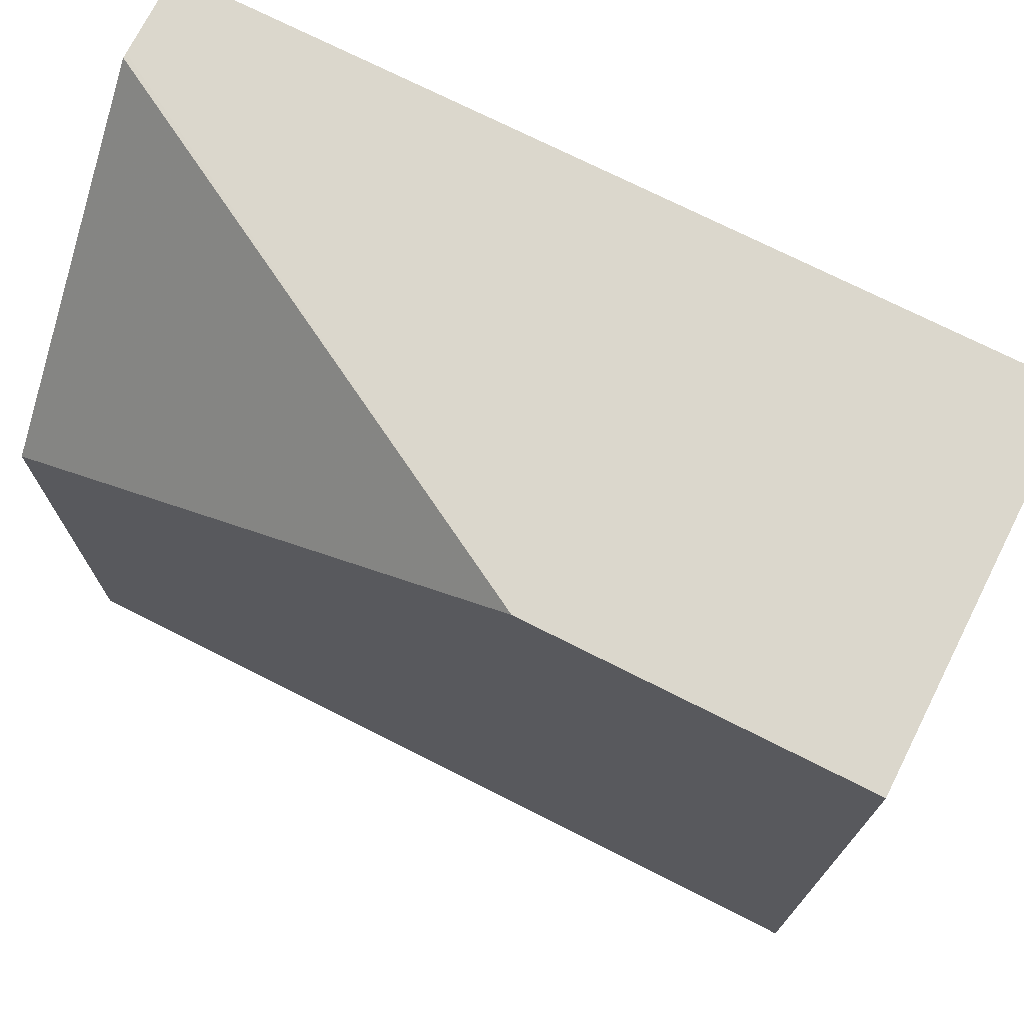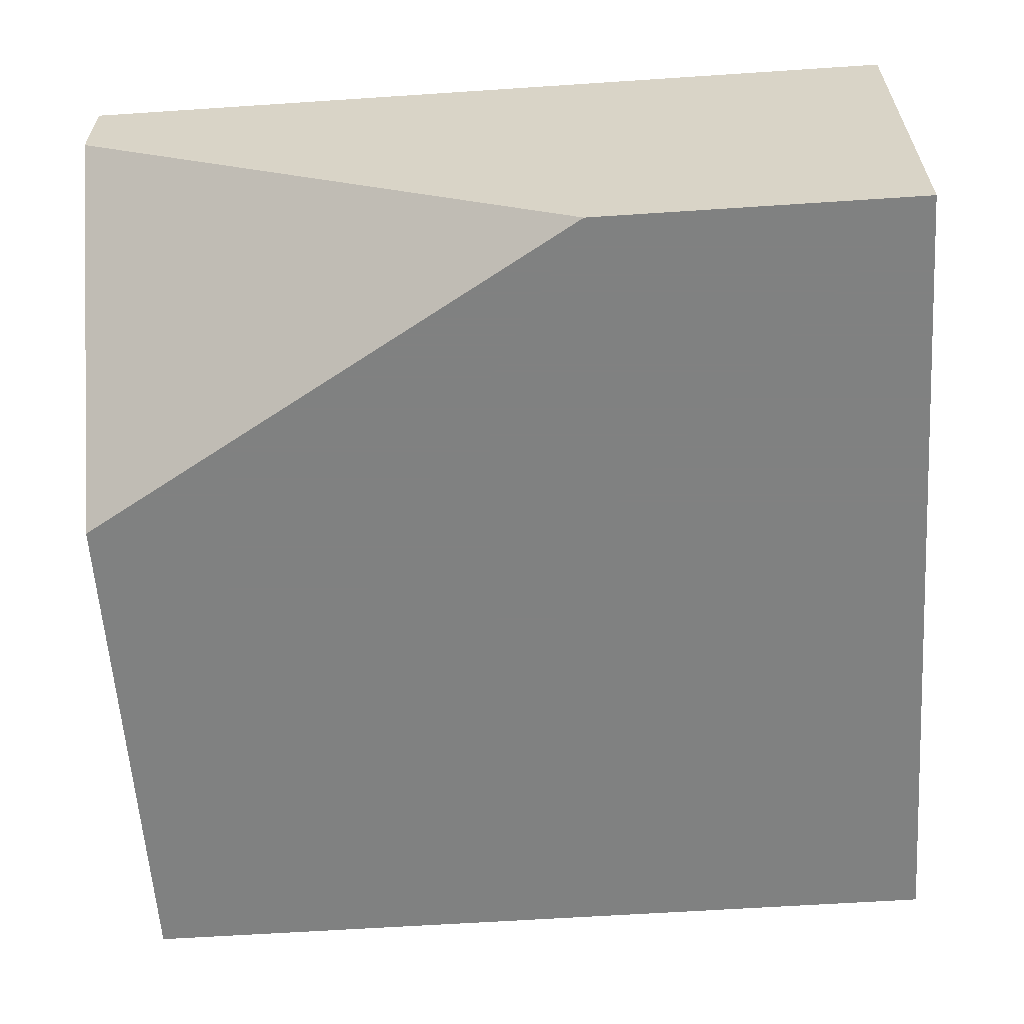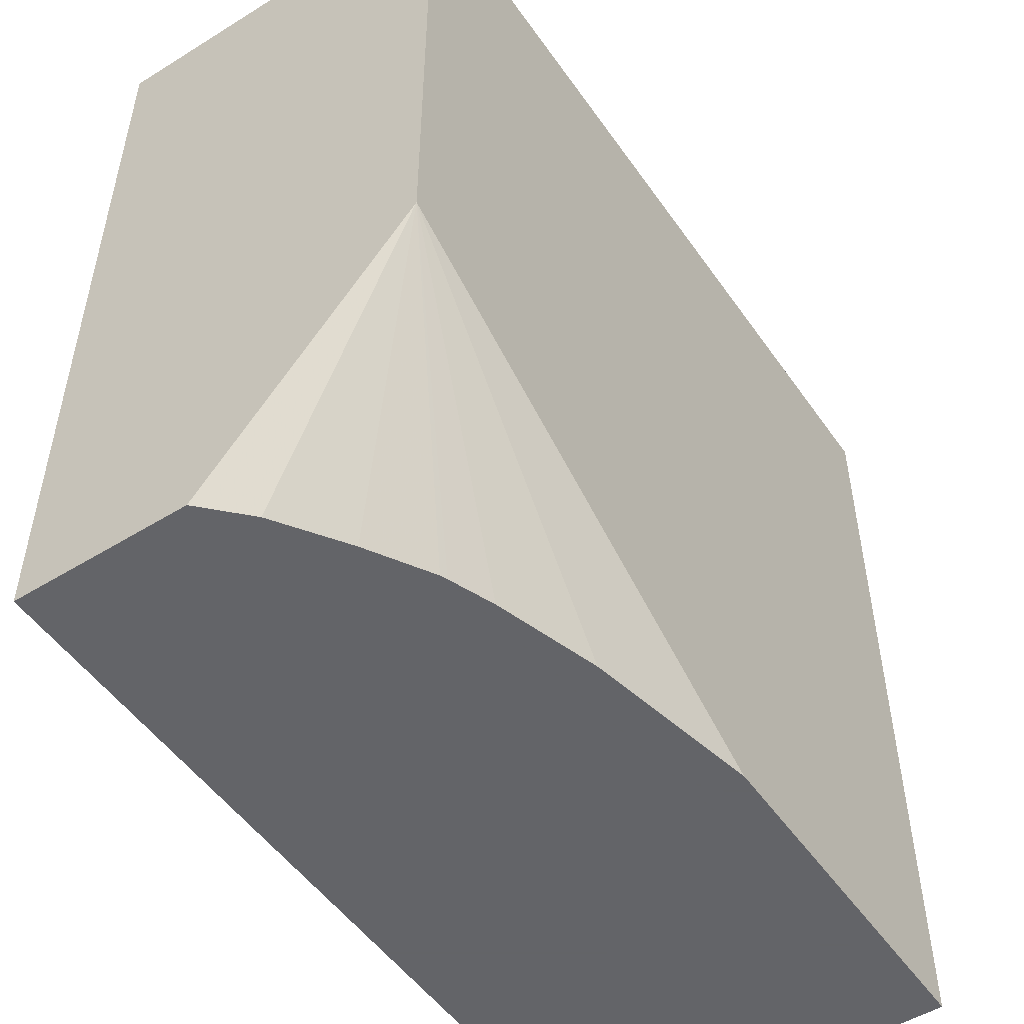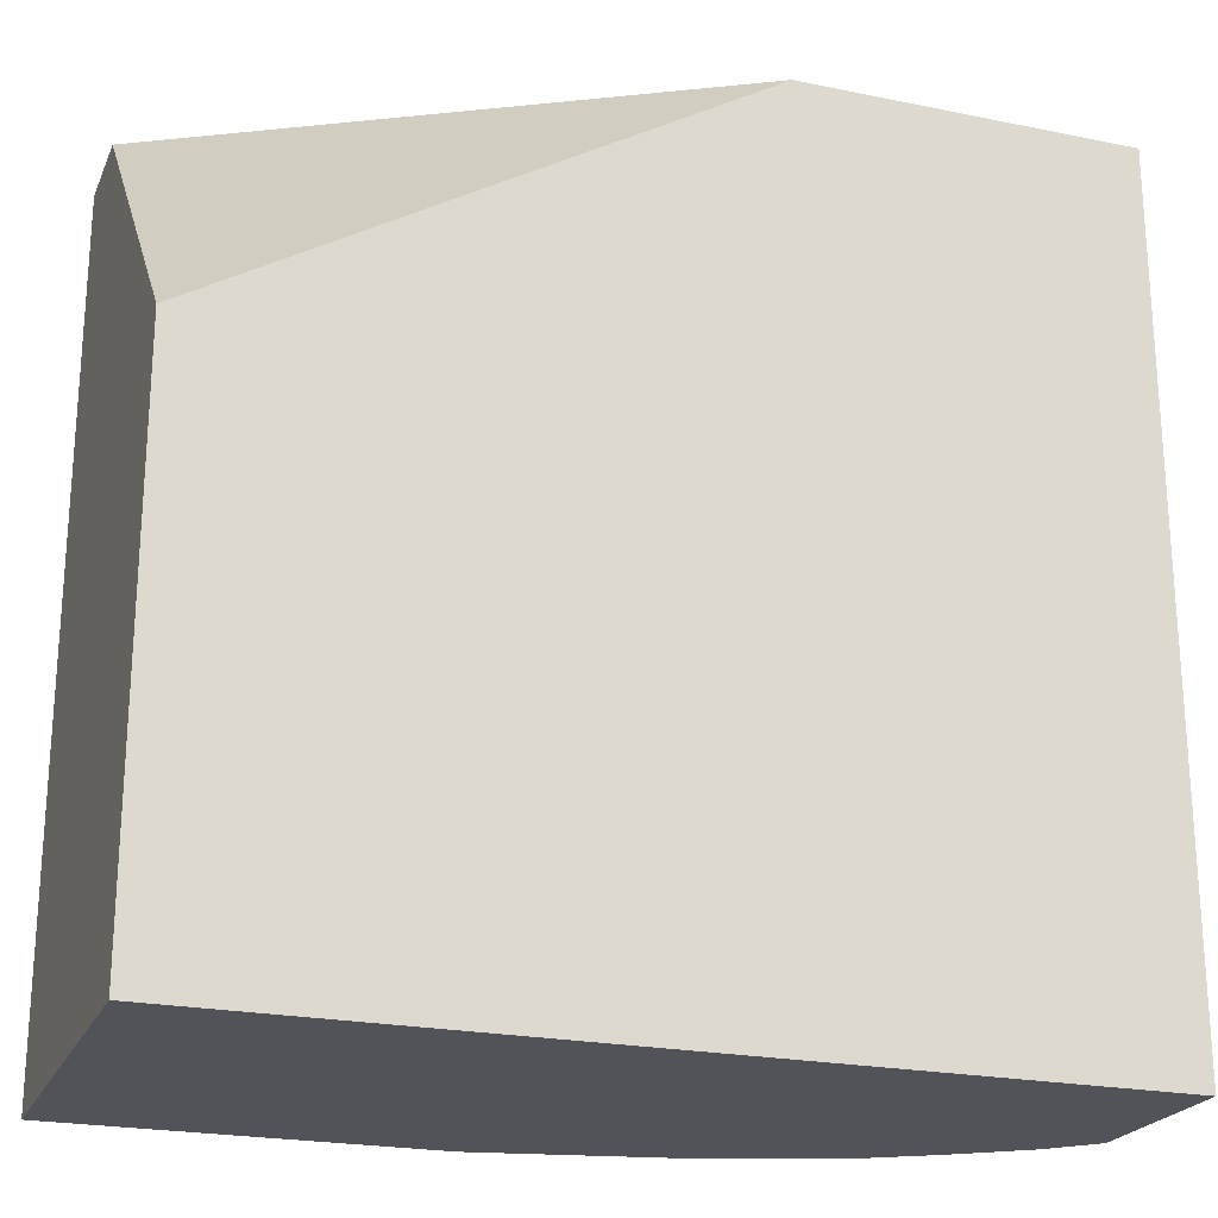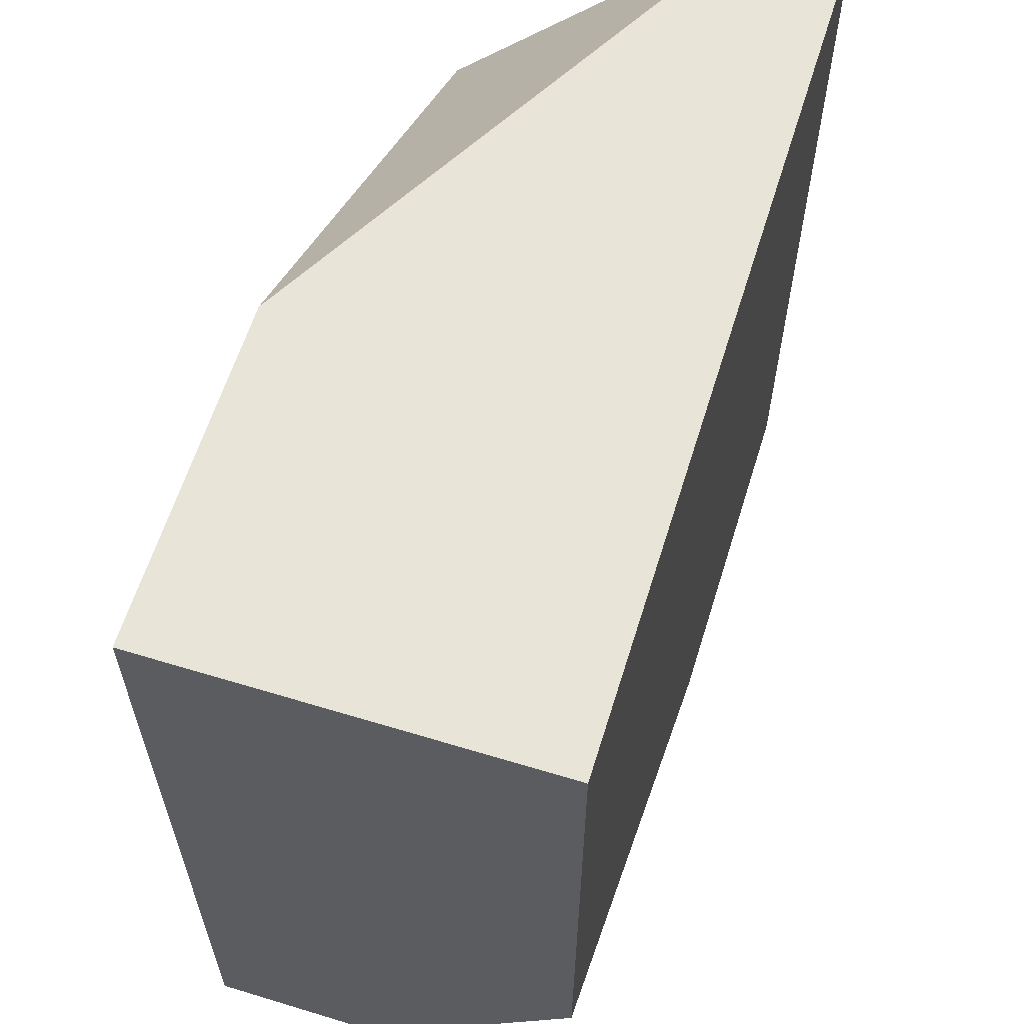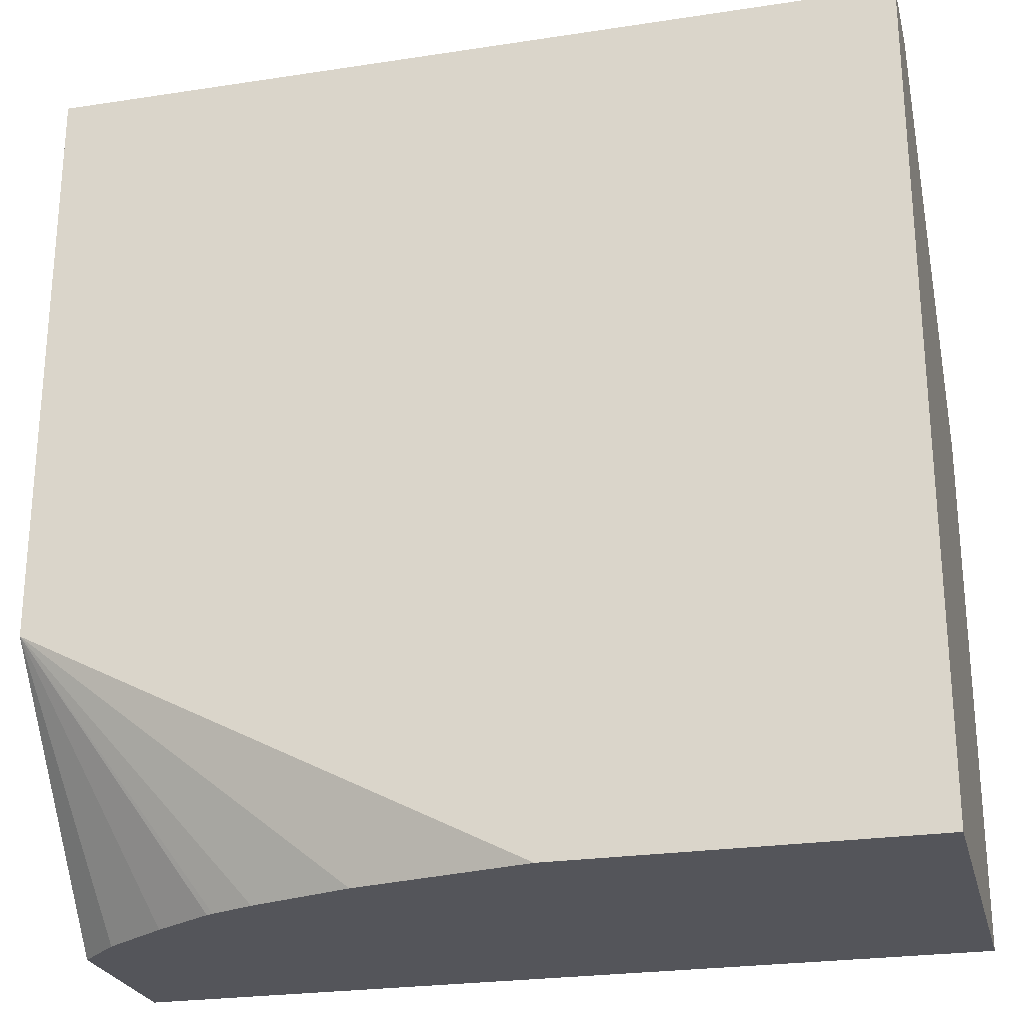
<metadata>
{"format":"obj","ext":"obj","renderer":"f3d","projection":"perspective","resolution":1024,"background":"white","views":[{"elev":73.1,"azim":-153.2,"up":"+Y"},{"elev":-60.3,"azim":-176.1,"up":"+Z"},{"elev":-51.3,"azim":-56.1,"up":"+Y"},{"elev":-22.7,"azim":160.7,"up":"+Y"},{"elev":61.3,"azim":-72.8,"up":"+Y"},{"elev":-25.0,"azim":13.9,"up":"+Y"}]}
</metadata>
<code>
v 0.03226 0.001852 -0.009141
v 0.03226 0.01154 -0.009141
v 0.04204 0.01154 -0.004738
v 0.04204 0.001852 -0.004738
v 0.04204 0.01154 -0.005734
v 0.03226 0.01154 -0.004738
v 0.04204 0.001852 -0.009141
v 0.03792 0.001852 -0.004738
v 0.04204 0.01154 -0.005792
v 0.03604 0.01154 -0.009141
v 0.03226 0.004776 -0.004738
v 0.04204 0.007995 -0.009141
v 0.03591 0.001852 -0.005144
v 0.03226 0.001852 -0.007121
v 0.03273 0.001852 -0.006658
v 0.03349 0.001852 -0.006143
v 0.03418 0.001852 -0.005728
v 0.03425 0.001852 -0.005697
v 0.03474 0.001852 -0.005503
f 6 1 14
f 4 14 1
f 4 19 18
f 11 18 19
f 7 10 12
f 4 17 16
f 3 4 7
f 4 16 15
f 4 13 19
f 7 2 10
f 4 1 7
f 3 11 8
f 3 5 10
f 3 12 9
f 11 14 15
f 3 10 2
f 8 11 13
f 3 6 11
f 9 12 10
f 11 17 18
f 4 18 17
f 3 9 5
f 11 15 16
f 11 19 13
f 3 2 6
f 3 7 12
f 4 15 14
f 3 8 4
f 7 1 2
f 4 8 13
f 5 9 10
f 6 14 11
f 11 16 17
f 6 2 1

</code>
